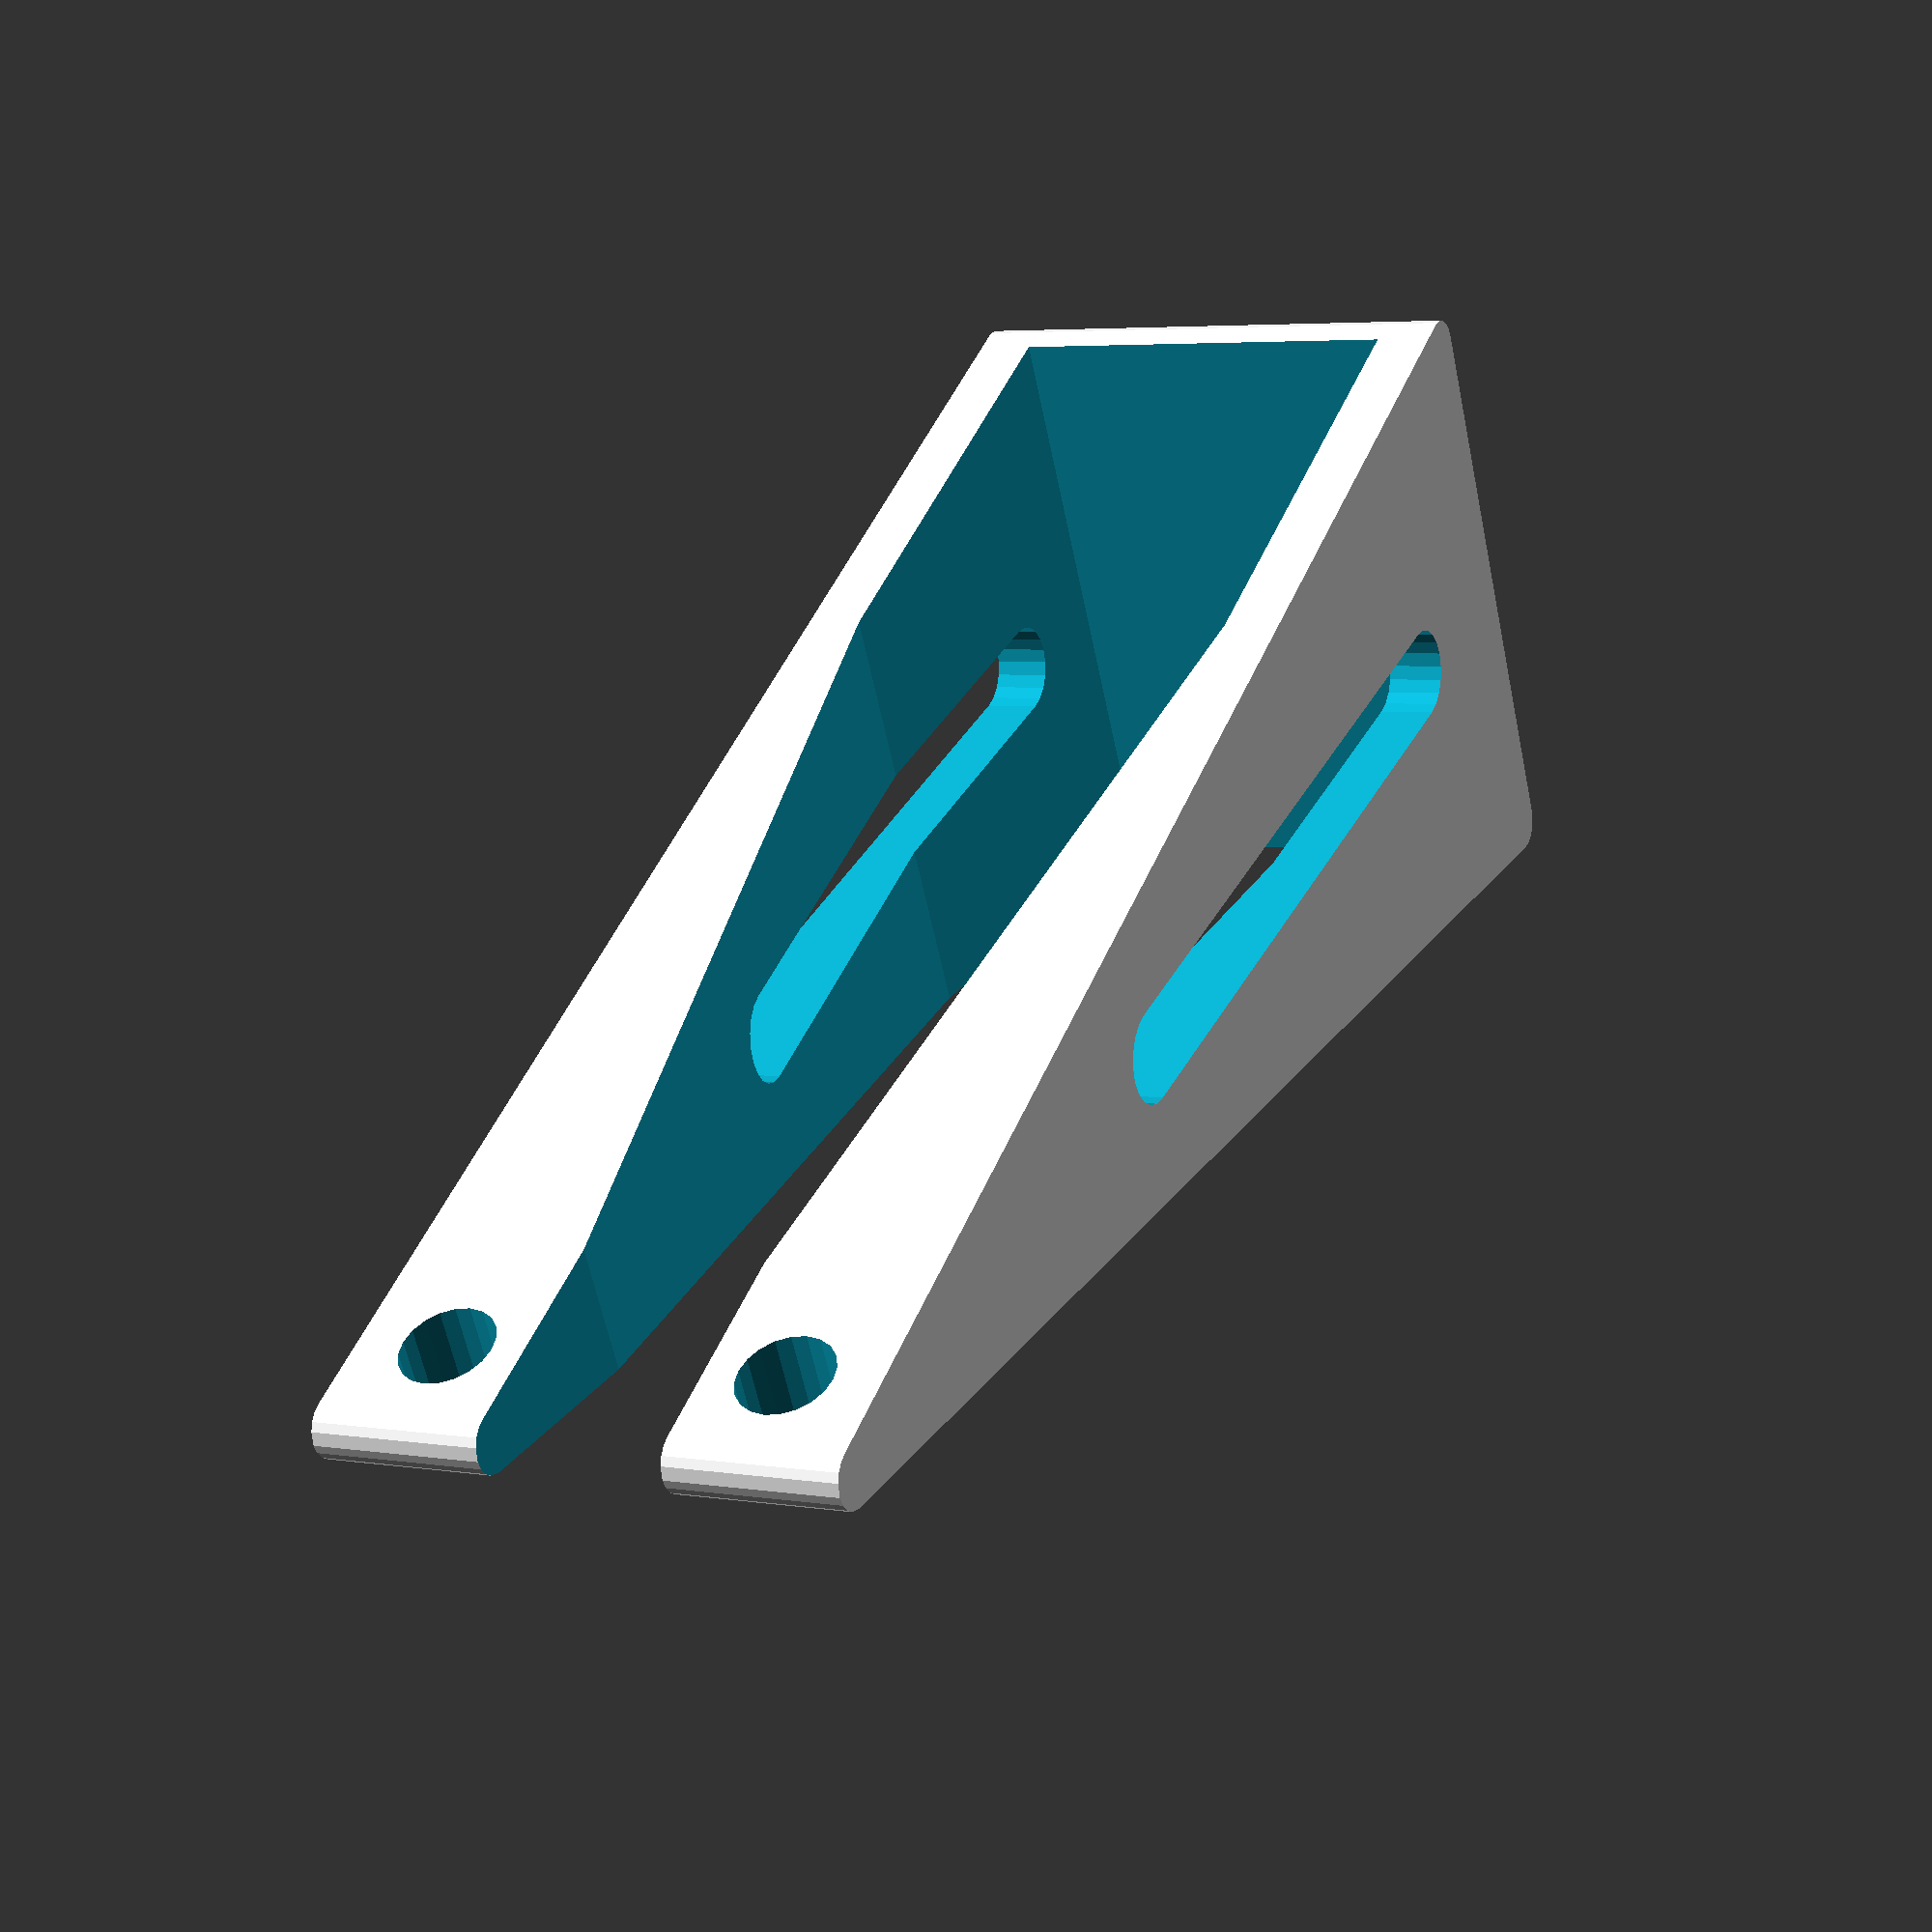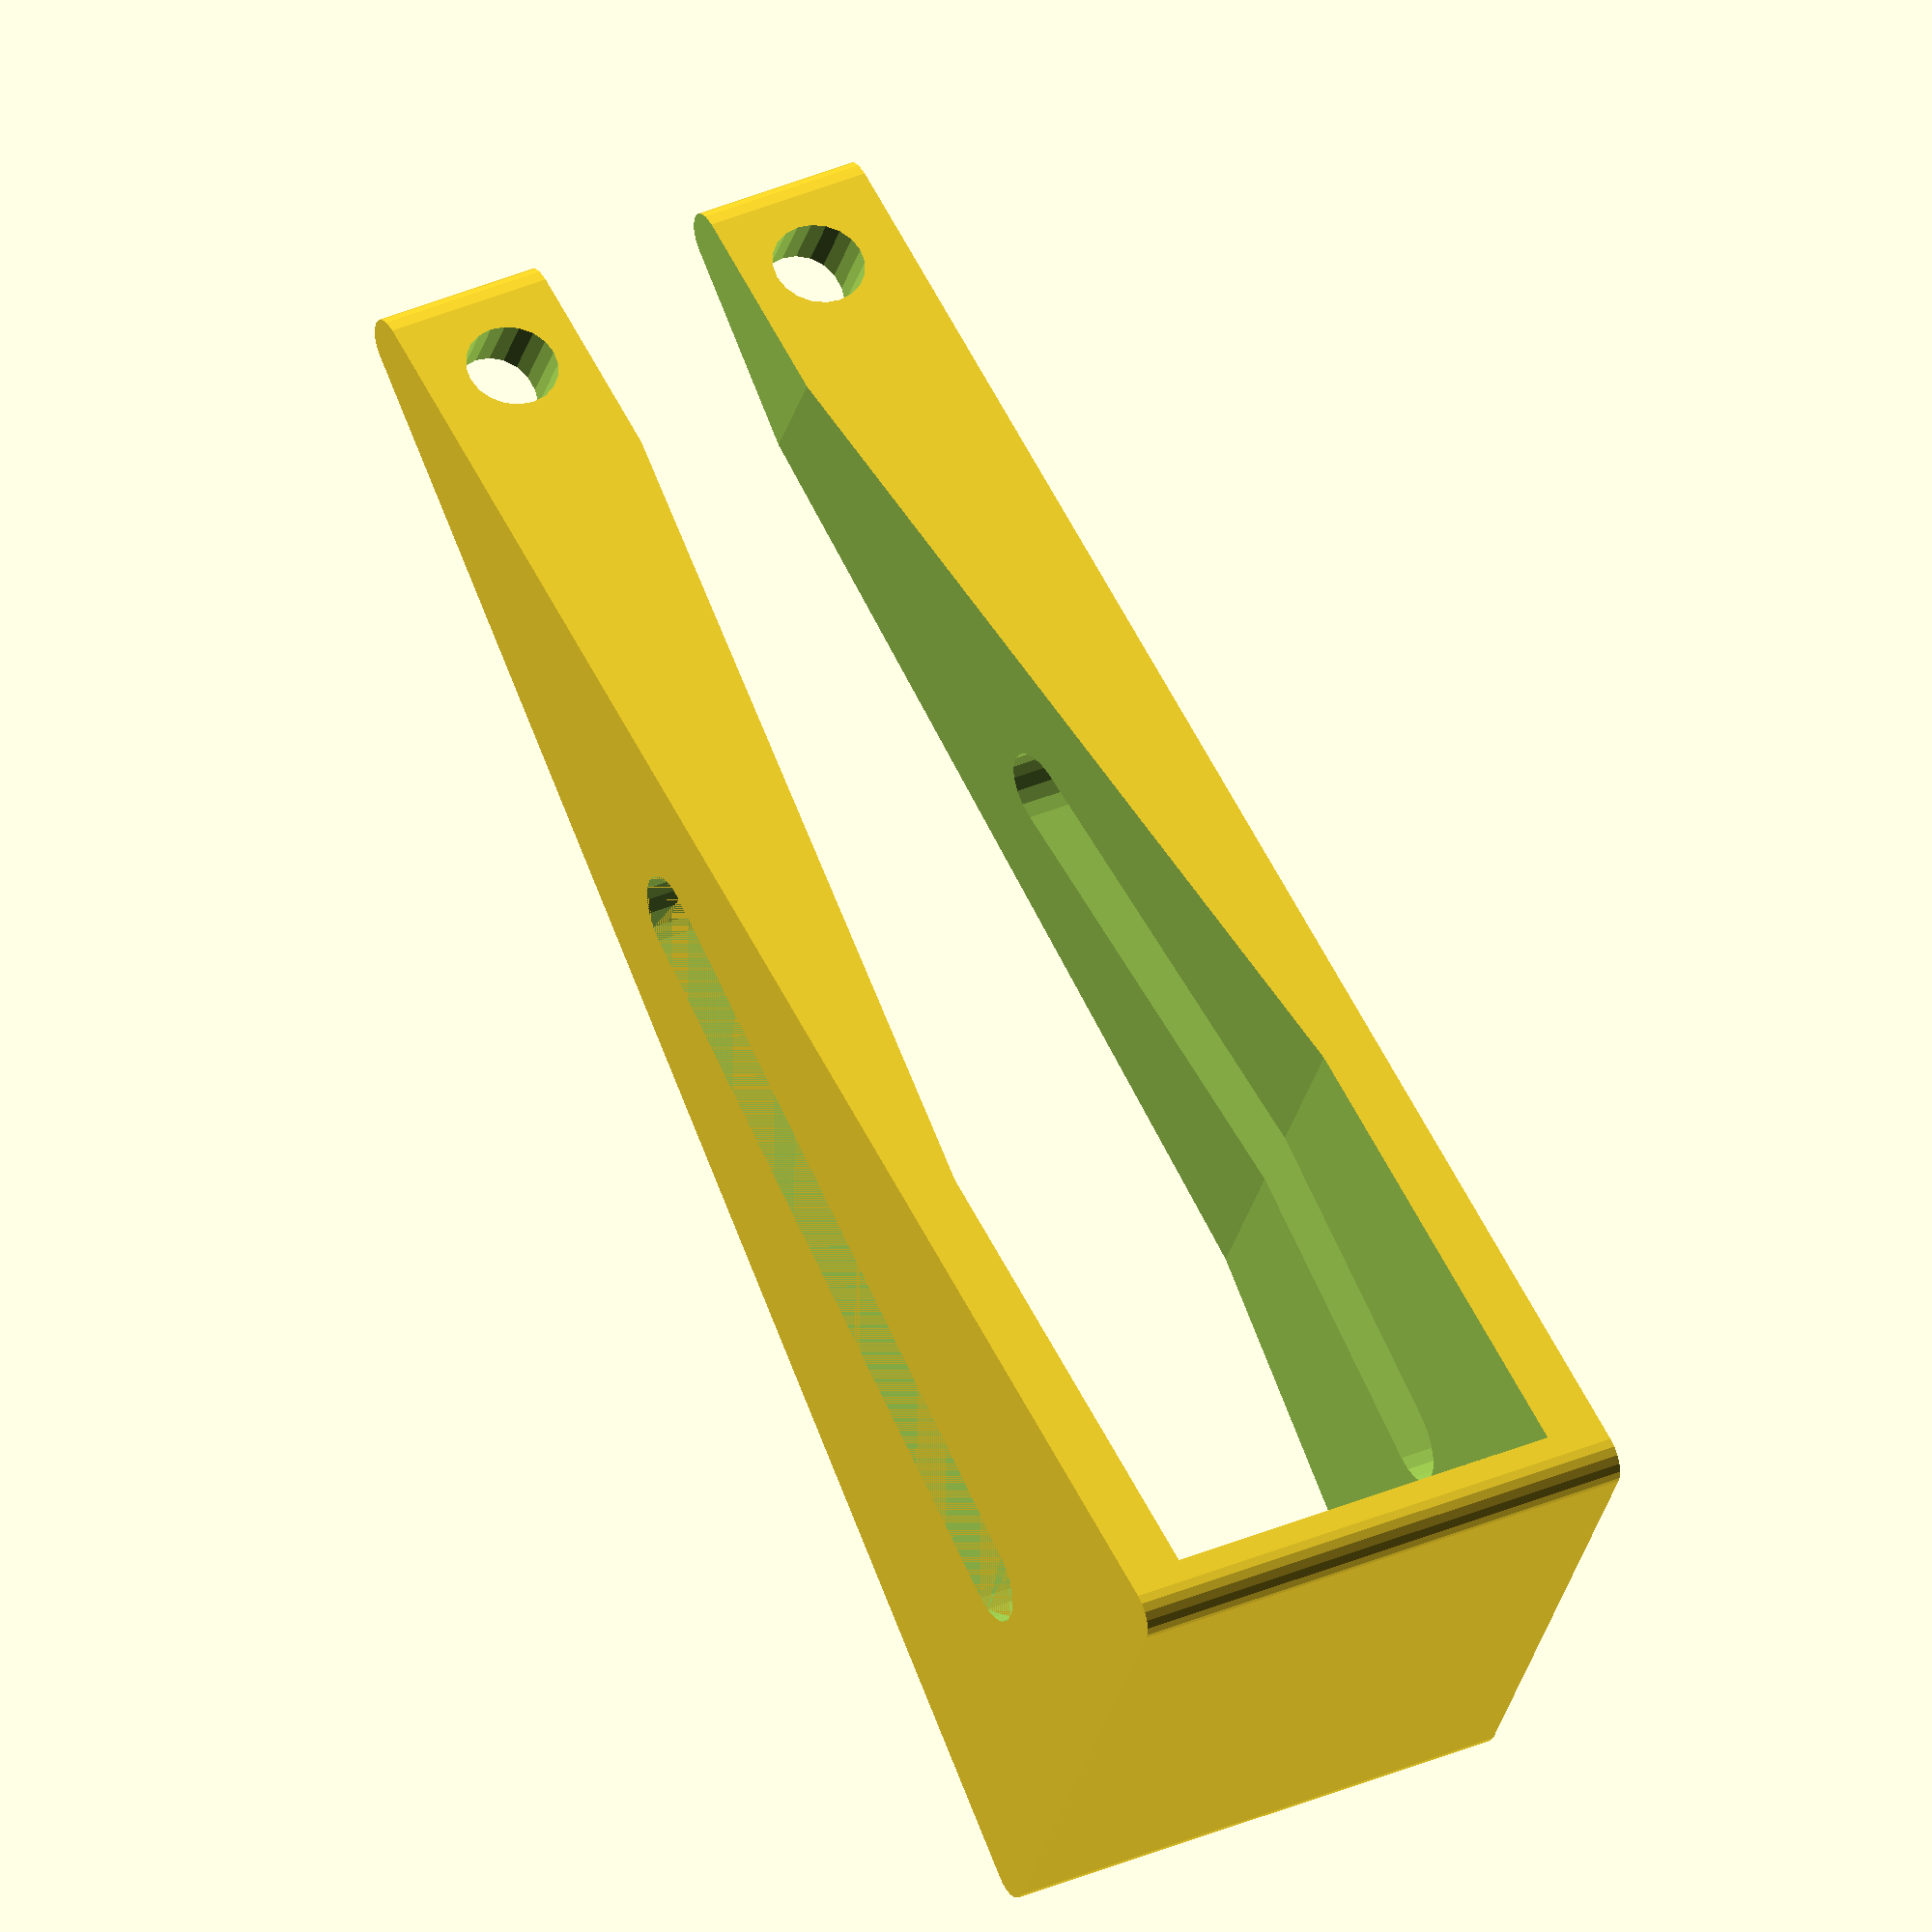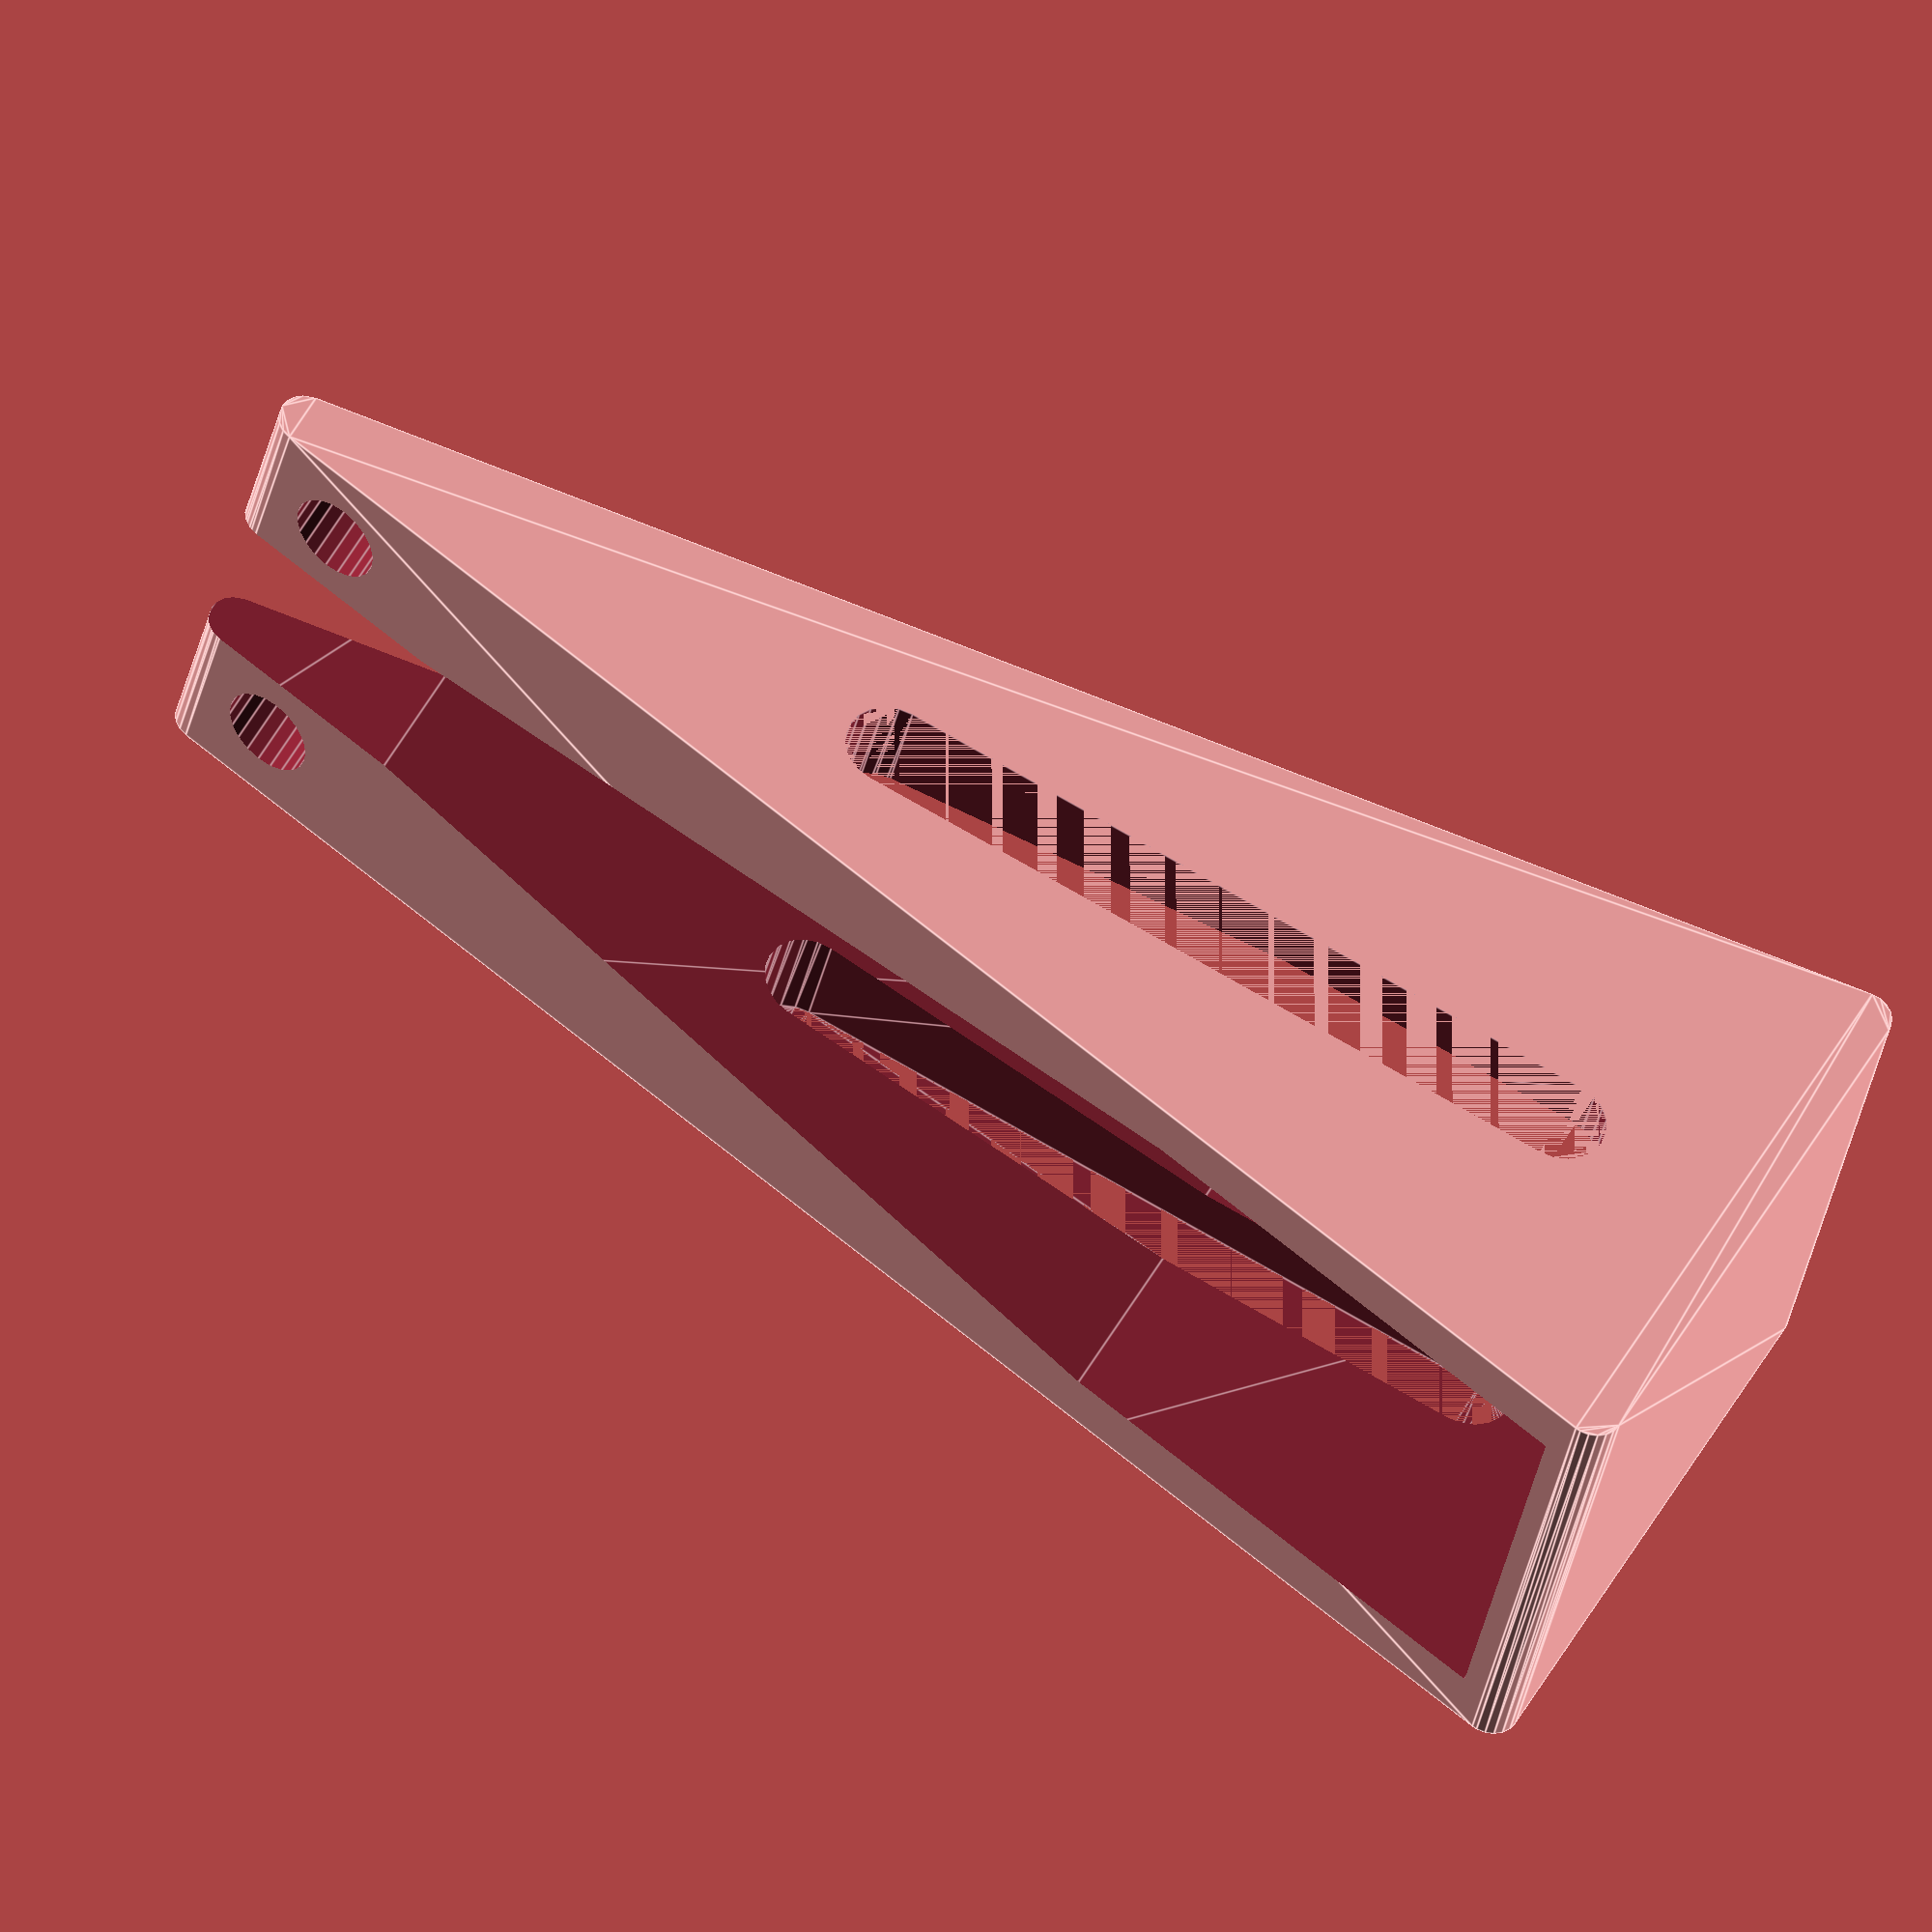
<openscad>
e=.001;
$fn=20;

w=17.8;
h=21;
d=25;
th=2.5;

eye_h=10;
total_h=70;

xt60w=8;

wire_w=4;

module basic_shape()
{
translate([0,0,-th-w/2])
linear_extrude(w+th*2)
offset(th/2)polygon(
	[
		[-d/2, -th/2],
			/*[-e, total_h-eye_h],*/ [-e, total_h-th/2],
			[e, total_h-th/2], /* [e, total_h-eye_h],*/
		[d/2,-th/2]
	]);
}


module cut_out()
{
rotate([0,90,0])
translate([0,0,(-d-th)/2])
linear_extrude(d+th)
polygon(
	[
		[-w/2, 0], [-w/2, h],
			[-xt60w/2, total_h-eye_h], [-xt60w/2, total_h+e],
			[xt60w/2, total_h+e], [xt60w/2, total_h-eye_h],
		[w/2, h], [w/2,0]
	]);
}


module holes()
{
for (i=[1,-1])
translate([0, total_h-th-wire_w/2, i*(w/2+th-xt60w/2)])
rotate([0,90,0])
cylinder(w+th*2+2*e,r=wire_w/2,center=true);
}

module wire_cut_out()
{
translate([0,0,-w/2-th-e])
linear_extrude(w+th*2+e*2)
hull()
{
	for (i=[7,40])
	translate([0,i])
	circle(r=wire_w/2);
}

}

difference(){
basic_shape();
union()
{
cut_out();
wire_cut_out();
holes();
}

}

</openscad>
<views>
elev=175.2 azim=63.2 roll=243.0 proj=p view=wireframe
elev=321.1 azim=62.8 roll=242.1 proj=o view=wireframe
elev=214.7 azim=242.0 roll=11.2 proj=o view=edges
</views>
